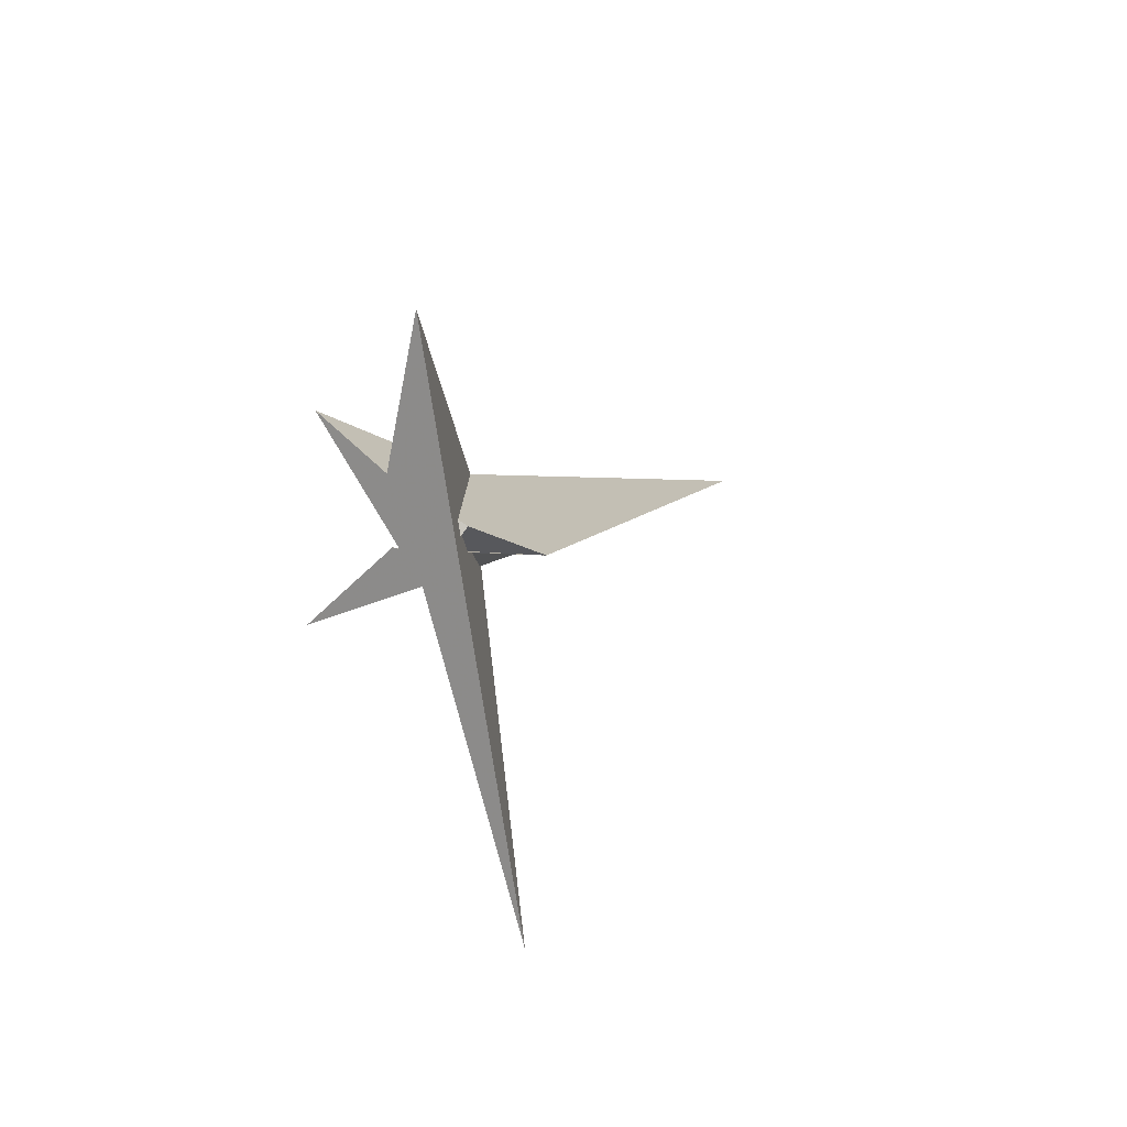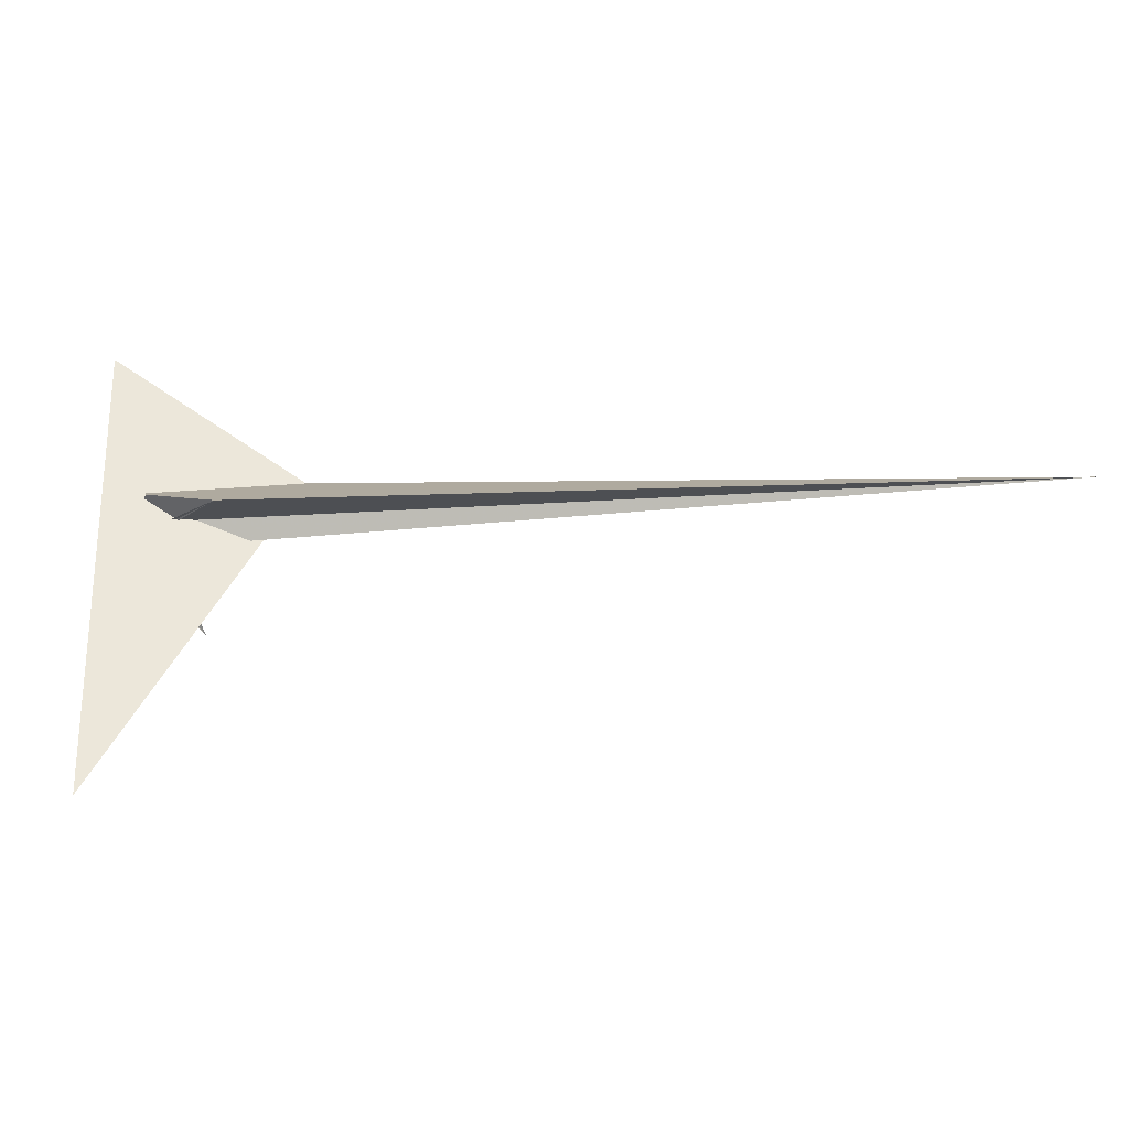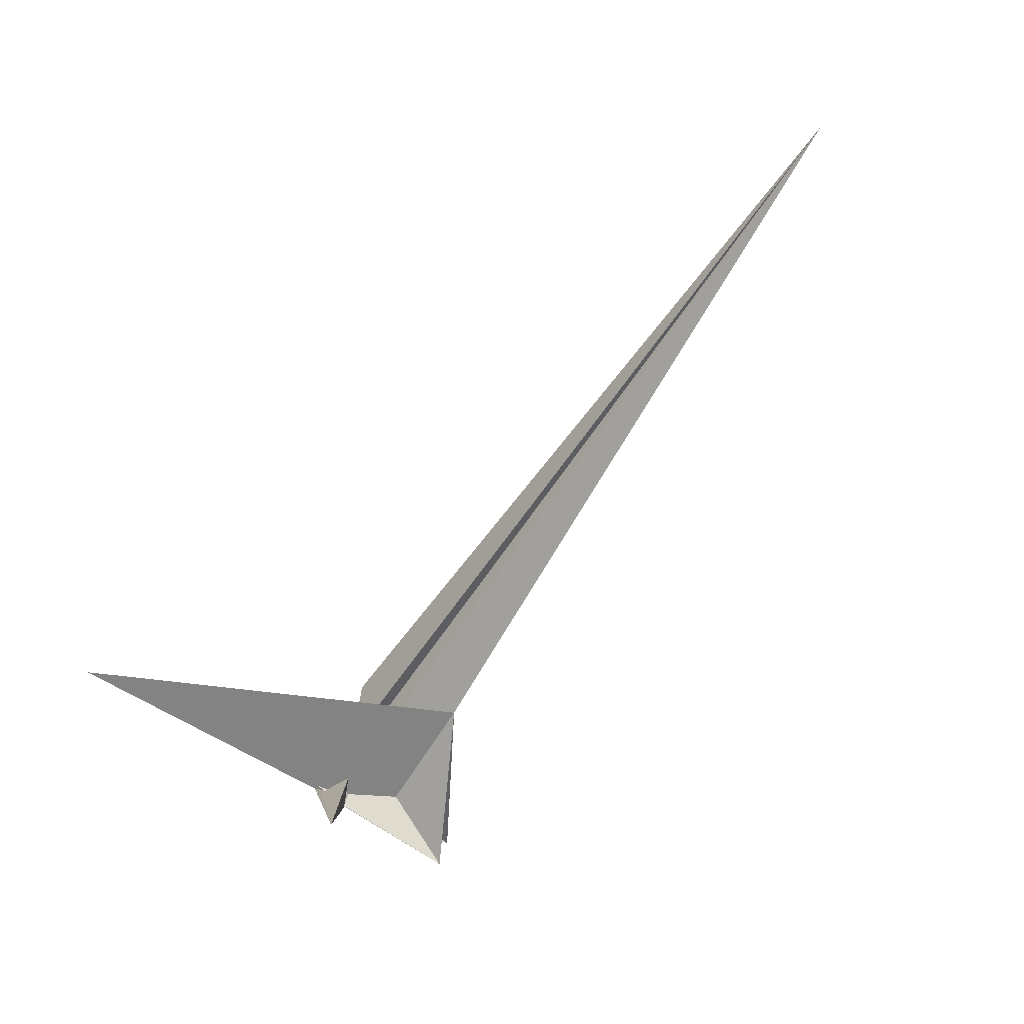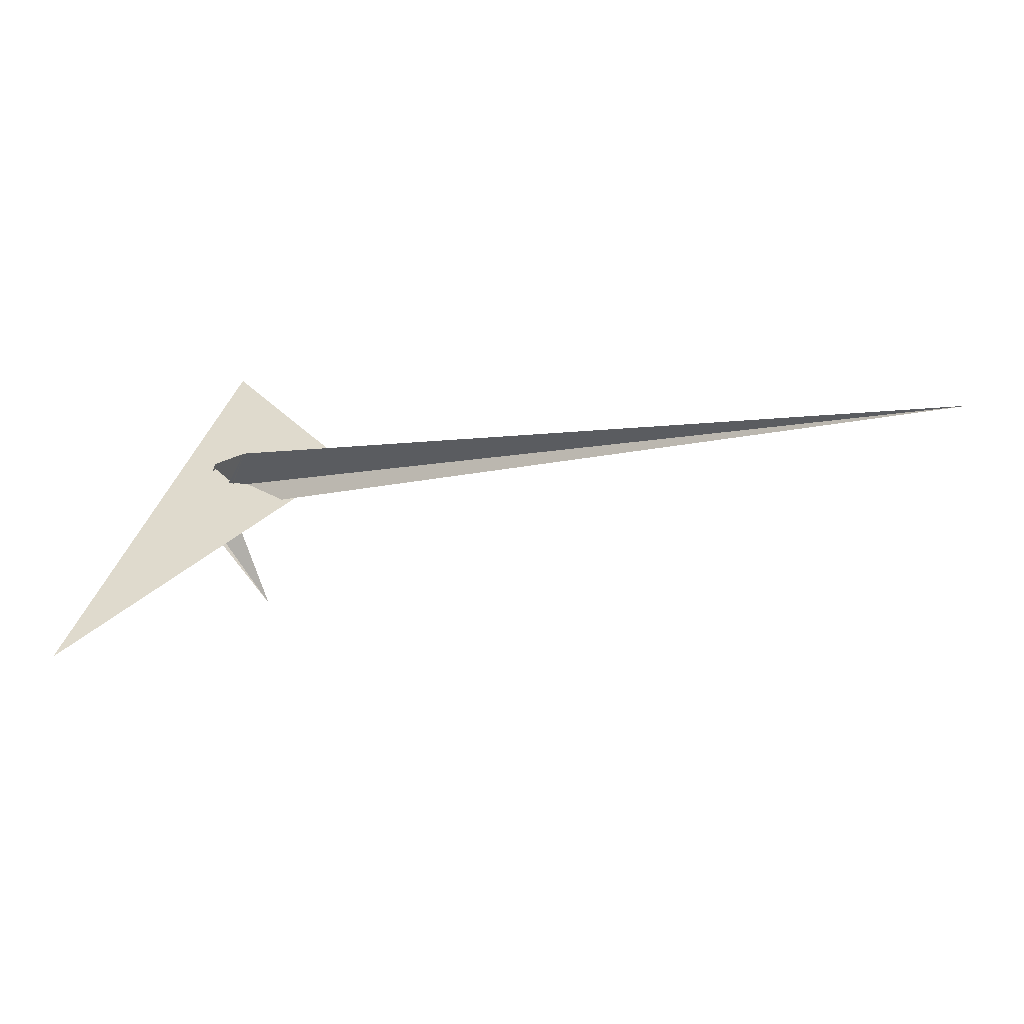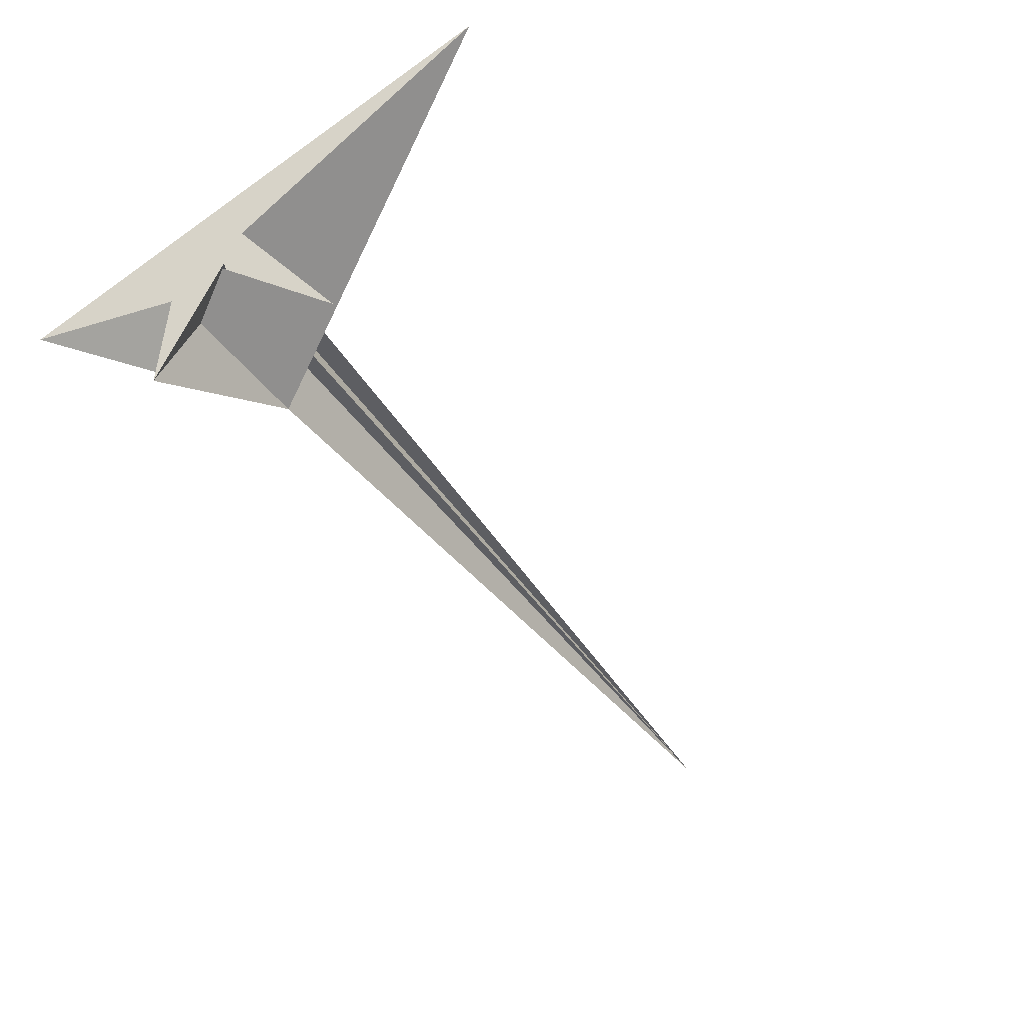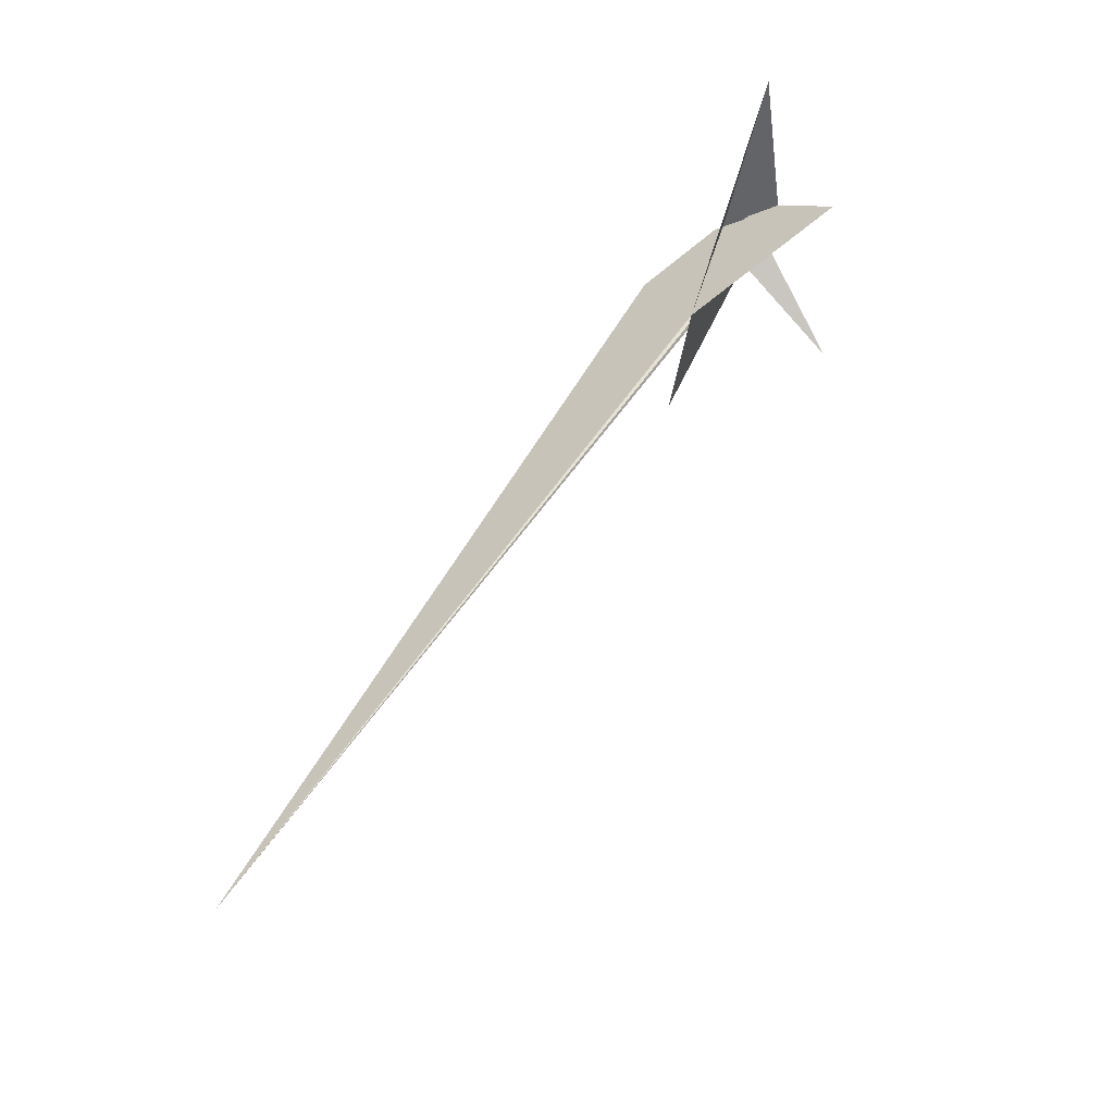
<metadata>
{"format":"obj","ext":"obj","renderer":"f3d","projection":"perspective","resolution":1024,"background":"white","views":[{"elev":7.1,"azim":80.3,"up":"+Z"},{"elev":-25.2,"azim":161.0,"up":"+Z"},{"elev":-29.8,"azim":-129.7,"up":"+Y"},{"elev":50.5,"azim":-163.0,"up":"+Y"},{"elev":-77.9,"azim":124.7,"up":"+Y"},{"elev":51.7,"azim":-86.3,"up":"+Z"}]}
</metadata>
<code>
v 2.117 -7.464 -23.14
v -0.9985 -5.858 -23.22
v -96.28 28.05 20.61
v -25.56 -9.445 25.74
v -17.17 -2.284 -9.12
v -2.067 -7.615 -16.2
v 23.63 37.29 -193.2
v -10.79 -6.87 -4.986
v -10.25 -6.28 -7.62
v -7.919 -9.208 -2.275
v -11.19 -5.795 -7.641
v -10.53 16.07 5.135
v -493.9 257.7 -20.49
v 6.089 -4.967 -15.39
v -15.99 14.38 -2.588
v -33.69 19.45 -9.887
v -16.19 12.5 -5.932
v -12.23 12.16 -2.955
v -7.562 6.476 -8.348
v -3.564 10.31 1.675
v -46.95 18.48 13.45
v -6.212 -22.79 29.15
v -35.6 -53.85 57.25
v -37.22 57.67 -14.59
v -3.646 14.85 4.057
v -4.137 -5.732 17.53
v -6.105 -1.536 15.35
v -14.08 13.01 3.177
v -57.22 -58.01 -48.95
v -13.65 9.569 0.2175
v -9.591 0.06935 -8.455
v -8.083 2.962 -6.289
v -2.611 1.009 -8.873
v 18.82 -11.14 105.7
v -12.56 13.69 -2.961
v -3.764 10.74 3.289
v -3.466 11.01 1.242
v -7.988 13.91 -10.28
v -9.088 -20.27 -5.892
v -6.138 -17.49 -6.371
v -4.773 -17.12 -0.4164
v -3.815 -15.33 -6.627
v -9.831 -4.772 -3.91
v -3.779 -15.05 -6.782
f 1 2 6 5 8 11 9 10 4 3 7
f 1 2 20 19 18 17 15 16 13 12 14
f 3 4 23 22 26 27 25 24 13 12 21
f 5 6 33 31 32 30 28 21 12 14 29
f 3 7 34 37 36 35 38 16 15 28 21
f 1 7 34 22 23 42 41 40 39 29 14
f 5 8 43 17 18 35 36 25 24 39 29
f 9 10 30 28 15 17 43 26 27 41 40
f 8 11 31 32 19 20 37 34 22 26 43
f 9 11 31 33 44 38 16 13 24 39 40
f 4 10 30 32 19 18 35 38 44 42 23
f 2 6 33 44 42 41 27 25 36 37 20

</code>
